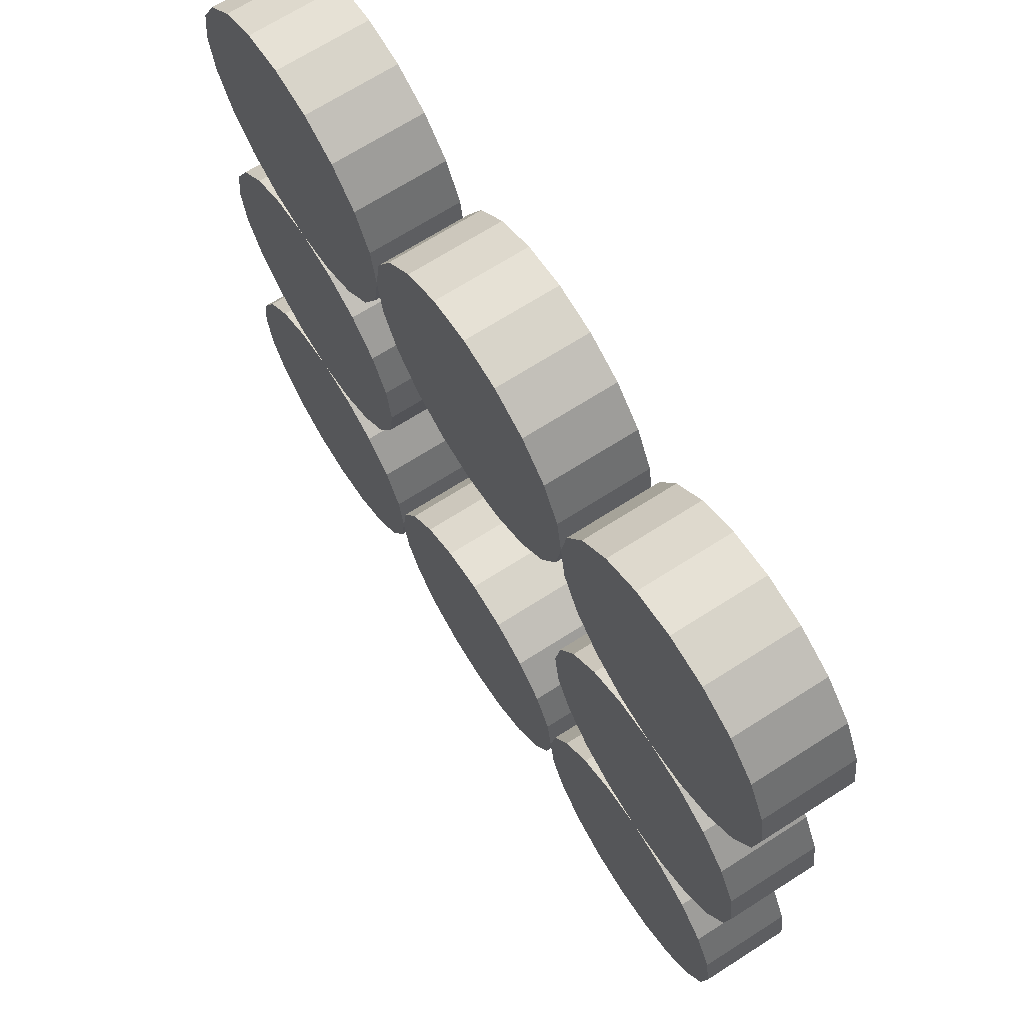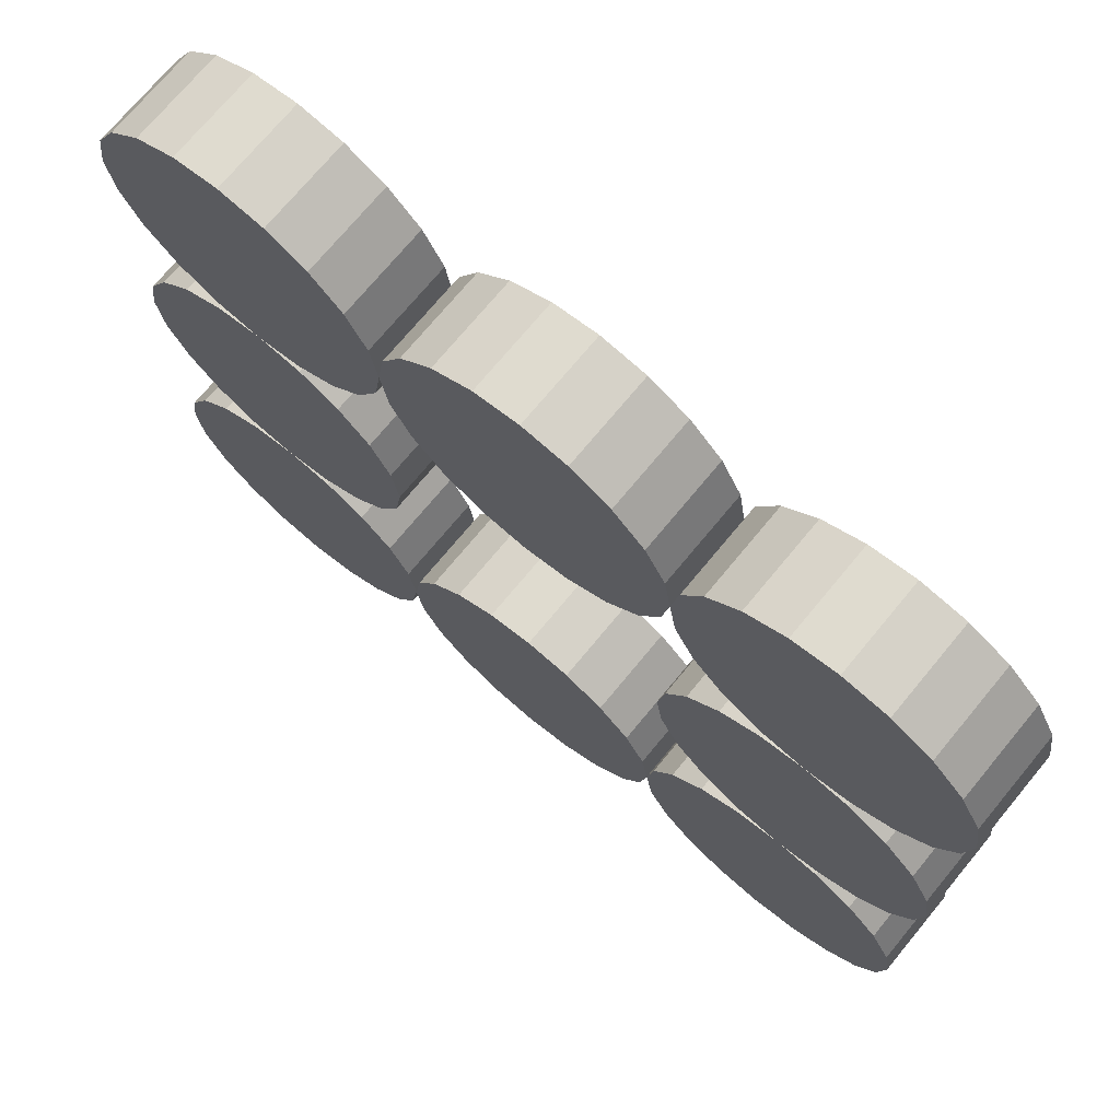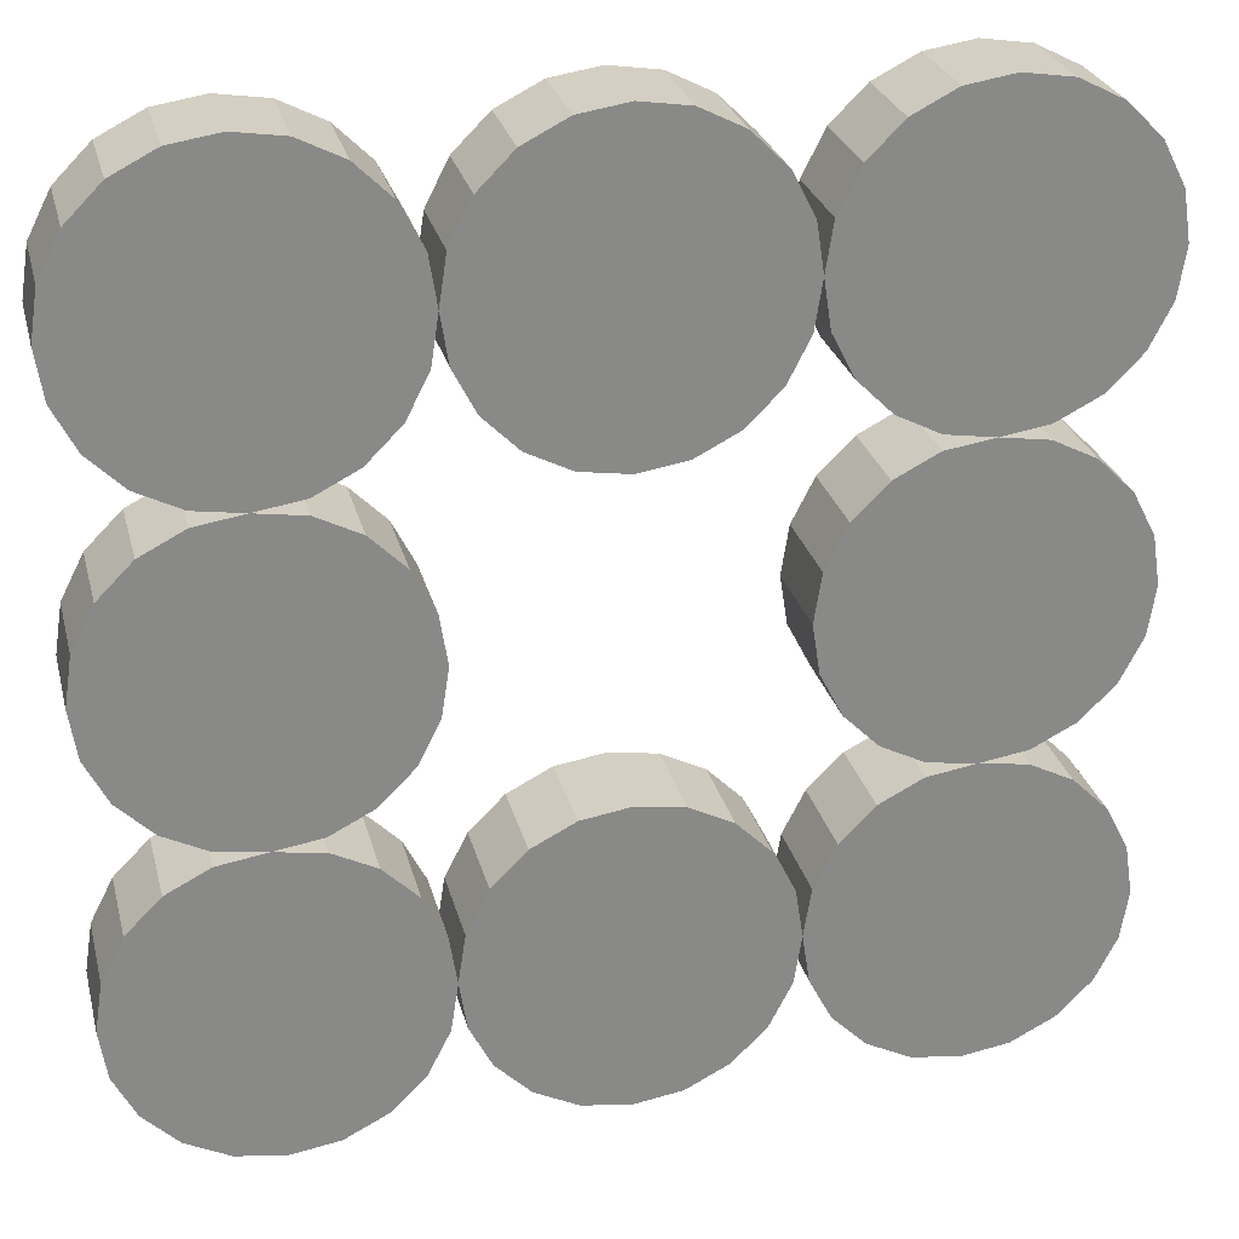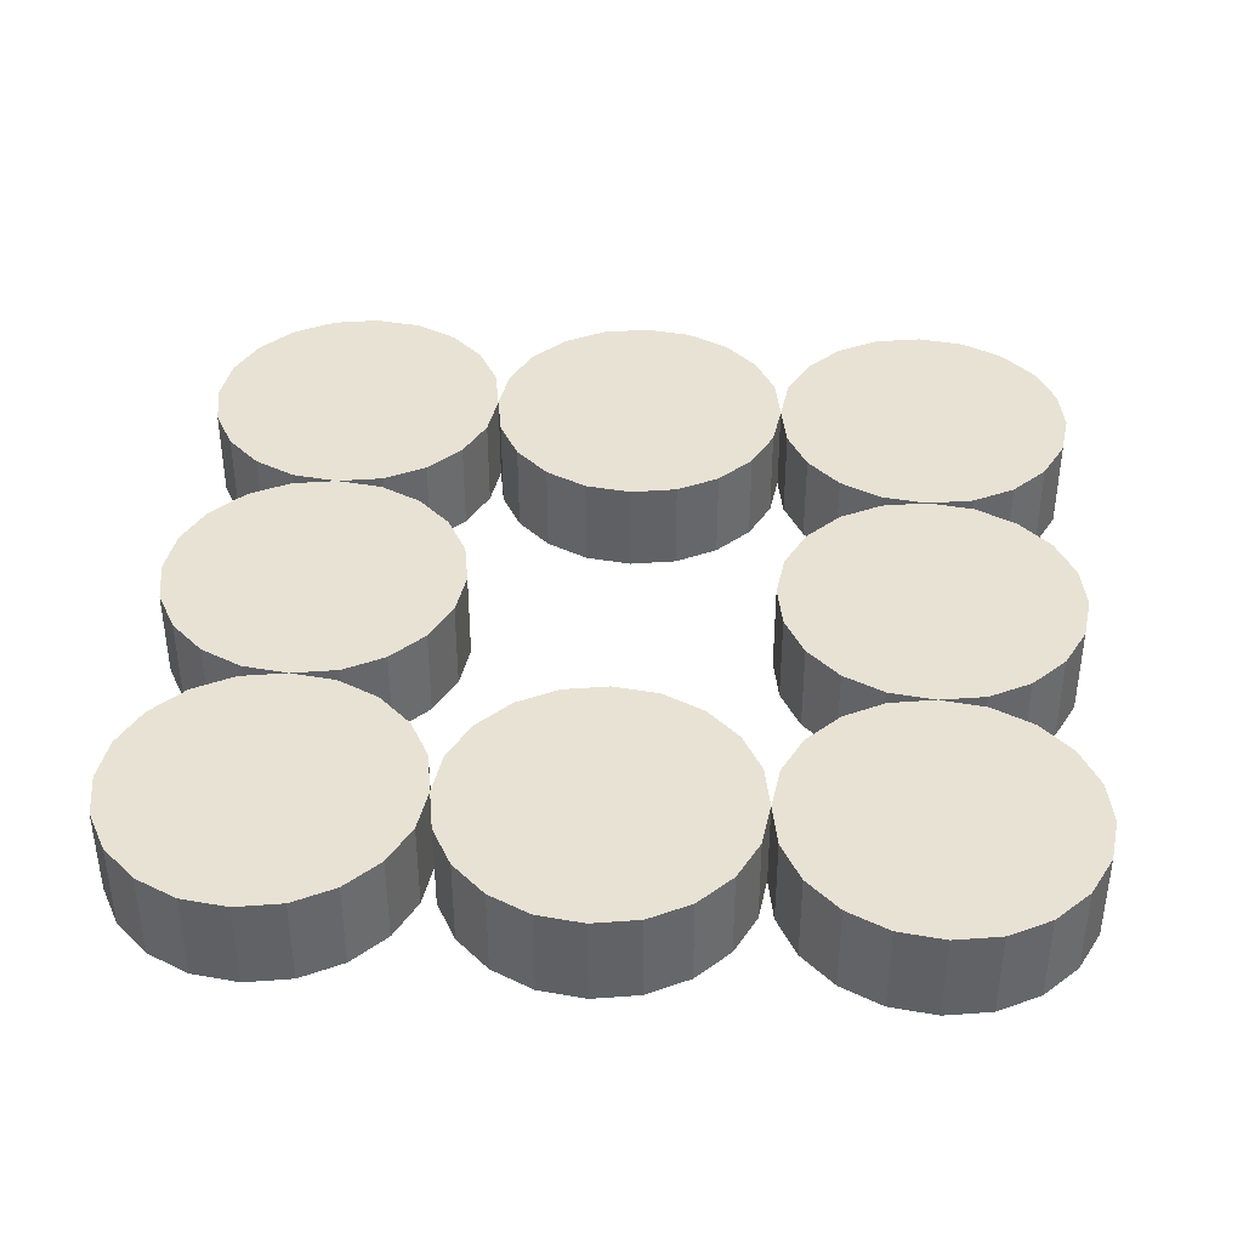
<metadata>
{"format":"obj","ext":"obj","renderer":"f3d","projection":"perspective","resolution":1024,"background":"white","views":[{"elev":68.8,"azim":-122.6,"up":"+Y"},{"elev":72.7,"azim":-140.4,"up":"+Y"},{"elev":27.1,"azim":166.2,"up":"+Y"},{"elev":39.7,"azim":3.6,"up":"+Z"}]}
</metadata>
<code>
o obj_0
v -0.405 		-1.294 		0
v -0.5 		-1 		0
v -0.476 		-0.845 		0
v -1 		-1.5 		0
v -0.405 		-0.706 		0
v -1 		-1.5 		0.31
v -0.294 		-0.595 		0
v -1.155 		-1.476 		0.31
v -0.294 		-1.405 		0
v -0.294 		-1.405 		0.31
v -0.405 		-1.294 		0.31
v -1.155 		-1.476 		0
v -0.155 		-0.524 		0
v -0.155 		-1.476 		0
v 0 		-0.5 		0
v -0.155 		-1.476 		0.31
v 0.155 		-0.524 		0
v 0.294 		-0.595 		0
v 0.405 		-0.706 		0
v 0.476 		-0.845 		0
v 0.5 		-1 		0
v -1.5 		0 		0
v -1.476 		0.155 		0
v -1.405 		0.294 		0
v -1.294 		0.405 		0
v -1.155 		0.476 		0
v 0 		-1.5 		0
v -1 		0.5 		0
v -0.845 		0.476 		0
v 0 		-1.5 		0.31
v -0.706 		0.405 		0
v -0.595 		0.294 		0
v -0.524 		0.155 		0
v -0.5 		0 		0
v 1 		0.5 		0
v 1 		0.5 		0.31
v 0.845 		0.524 		0.31
v 0.845 		0.524 		0
v -0.476 		-1.155 		0
v 0.476 		-1.155 		0
v 0.405 		-1.294 		0
v 0.294 		-1.405 		0
v -1 		-0.5 		0
v 0.155 		-1.476 		0
v 0.845 		0.476 		0.31
v 0.706 		0.405 		0.31
v 0.595 		0.294 		0.31
v 0.524 		0.155 		0.31
v -1 		-0.5 		0.31
v 0.5 		0 		0.31
v -1.155 		-0.524 		0.31
v 1.5 		0 		0.31
v -1.294 		-0.595 		0.31
v 1.476 		0.155 		0.31
v -1.155 		-0.476 		0
v -1.405 		-0.706 		0.31
v 1.405 		0.294 		0.31
v -1.294 		-0.405 		0
v 1.294 		0.405 		0.31
v -1.476 		-0.845 		0.31
v -1.405 		-0.294 		0
v 1.155 		0.476 		0.31
v -1.476 		-0.155 		0
v -1.5 		-1 		0.31
v -0.5 		-1 		0.31
v -1.5 		-1 		0
v -1.476 		-0.845 		0
v -1.405 		-0.706 		0
v -1.294 		-0.595 		0
v -1.155 		-0.524 		0
v -0.524 		-0.845 		0.31
v -0.595 		-0.706 		0.31
v -0.706 		-0.595 		0.31
v -0.524 		-0.155 		0
v -0.845 		-0.524 		0
v -0.845 		-0.524 		0.31
v -0.706 		-0.595 		0
v 1.476 		-0.155 		0.31
v -0.595 		-0.706 		0
v -0.524 		-0.845 		0
v 0.524 		-0.155 		0.31
v 0.595 		-0.294 		0.31
v 0.706 		-0.405 		0.31
v 0.845 		-0.476 		0.31
v -0.595 		-0.294 		0
v 1 		-0.5 		0.31
v 1.155 		-0.476 		0.31
v 1.294 		-0.405 		0.31
v 1.405 		-0.294 		0.31
v -0.706 		-0.405 		0
v -0.845 		-0.476 		0
v 1 		-1.5 		0
v 0.845 		-1.476 		0
v 0.706 		-1.405 		0
v -1.294 		-1.405 		0
v 0.595 		-1.294 		0
v -1.405 		-1.294 		0
v 0.524 		-1.155 		0
v 1.5 		0 		0
v -1.476 		-1.155 		0
v 1.476 		0.155 		0
v 1.476 		-1.155 		0
v 1.405 		-1.294 		0
v 1.294 		-1.405 		0
v 1.155 		-1.476 		0
v -0.524 		-1.155 		0
v -0.595 		-1.294 		0
v -0.706 		-1.405 		0
v -0.845 		-1.476 		0
v 1.405 		0.294 		0
v -1 		0.5 		0.31
v -1.155 		0.476 		0.31
v -1.294 		0.405 		0.31
v -1.405 		0.294 		0.31
v -1.476 		0.155 		0.31
v -1.5 		0 		0.31
v -0.5 		0 		0.31
v -0.524 		0.155 		0.31
v -0.595 		0.294 		0.31
v 1.294 		0.405 		0
v -0.706 		0.405 		0.31
v 0 		0.5 		0
v -0.845 		0.476 		0.31
v 0.845 		-0.524 		0.31
v 0.706 		-0.595 		0.31
v 0.595 		-0.706 		0.31
v 0.524 		-0.845 		0.31
v 0.5 		-1 		0.31
v 0 		-0.5 		0.31
v -0.155 		-0.524 		0.31
v 1.155 		0.476 		0
v -0.294 		-0.595 		0.31
v 1.5 		-1 		0.31
v -0.405 		-0.706 		0.31
v 1.476 		-0.845 		0.31
v 1.405 		-0.706 		0.31
v -0.476 		-0.845 		0.31
v 1.294 		-0.595 		0.31
v 1.155 		-0.524 		0.31
v -0.524 		-0.155 		0.31
v -1.476 		-0.155 		0.31
v -1.405 		-0.294 		0.31
v -1.294 		-0.405 		0.31
v -1.155 		-0.476 		0.31
v -0.845 		-0.476 		0.31
v -0.706 		-0.405 		0.31
v -0.595 		-0.294 		0.31
v 0.476 		-0.845 		0.31
v 0.405 		-0.706 		0.31
v 0.294 		-0.595 		0.31
v 0.155 		-0.524 		0.31
v 0.845 		0.476 		0
v 1.476 		-1.155 		0.31
v 0.524 		-1.155 		0.31
v 0.595 		-1.294 		0.31
v 0.706 		-1.405 		0.31
v 0.845 		-1.476 		0.31
v 0.706 		0.405 		0
v 1 		-1.5 		0.31
v 1.155 		-1.476 		0.31
v 1.294 		-1.405 		0.31
v 1.405 		-1.294 		0.31
v 0.476 		-1.155 		0.31
v 0.595 		0.294 		0
v -0.476 		-1.155 		0.31
v 1.5 		-1 		0
v 0.155 		-1.476 		0.31
v 0.294 		-1.405 		0.31
v 0.524 		0.155 		0
v 0.405 		-1.294 		0.31
v 1.476 		-0.845 		0
v 0.5 		0 		0
v 1.405 		-0.706 		0
v 1 		-0.5 		0
v 1.155 		-0.476 		0
v 1.294 		-0.595 		0
v 1.294 		-0.405 		0
v 1.155 		-0.524 		0
v 1.405 		-0.294 		0
v 1.476 		-0.155 		0
v 0.845 		-0.524 		0
v 0.706 		-0.595 		0
v 0.524 		-0.155 		0
v 0.595 		-0.294 		0
v 0.706 		-0.405 		0
v 0.845 		-0.476 		0
v 0 		0.5 		0.31
v -0.155 		0.524 		0.31
v -0.155 		0.524 		0
v -1 		1.5 		0.31
v -1.155 		1.476 		0.31
v -1.294 		1.405 		0.31
v -1.405 		1.294 		0.31
v -1.476 		1.155 		0.31
v -0.524 		1.155 		0.31
v -0.595 		1.294 		0.31
v -0.706 		1.405 		0.31
v -0.845 		1.476 		0.31
v -0.5 		1 		0.31
v -1.5 		1 		0.31
v -1.476 		0.845 		0.31
v -1.405 		0.706 		0.31
v -1.294 		0.595 		0.31
v -1.155 		0.524 		0.31
v -0.476 		1.155 		0
v -0.405 		1.294 		0
v -0.294 		1.405 		0
v -0.155 		1.476 		0
v 0 		1.5 		0
v 0.155 		1.476 		0
v 0.294 		1.405 		0
v -0.845 		0.524 		0.31
v 0.405 		1.294 		0
v -0.706 		0.595 		0.31
v 0.476 		1.155 		0
v -0.595 		0.706 		0.31
v -0.524 		0.845 		0.31
v 0.706 		0.595 		0
v 0.595 		0.706 		0
v 0.524 		0.845 		0
v 0.5 		1 		0
v 1.5 		1 		0
v 1.476 		0.845 		0
v -0.524 		1.155 		0
v 1.405 		0.706 		0
v 1.294 		0.595 		0
v 1.155 		0.524 		0
v -0.595 		1.294 		0
v -0.524 		-1.155 		0.31
v -1.476 		-1.155 		0.31
v -1.405 		-1.294 		0.31
v -1.294 		-1.405 		0.31
v -0.706 		1.405 		0
v -0.845 		-1.476 		0.31
v -0.706 		-1.405 		0.31
v -0.595 		-1.294 		0.31
v -0.845 		1.476 		0
v -1 		1.5 		0
v -1.155 		1.476 		0
v -1.294 		1.405 		0
v -1.405 		1.294 		0
v -0.294 		0.595 		0
v -1.476 		1.155 		0
v -0.405 		0.706 		0
v -0.476 		0.845 		0
v -0.5 		1 		0
v 0.476 		0.845 		0
v 0.405 		0.706 		0
v 0.294 		0.595 		0
v 0.155 		0.524 		0
v -0.845 		0.524 		0
v 1 		1.5 		0.31
v -0.706 		0.595 		0
v 0.845 		1.476 		0.31
v 0.706 		1.405 		0.31
v 0.595 		1.294 		0.31
v 0.524 		1.155 		0.31
v 1.476 		1.155 		0.31
v 1.405 		1.294 		0.31
v 1.294 		1.405 		0.31
v 1.155 		1.476 		0.31
v -0.595 		0.706 		0
v -0.524 		0.845 		0
v -1.155 		0.524 		0
v -1.294 		0.595 		0
v -1.405 		0.706 		0
v -1.476 		0.845 		0
v 1.5 		1 		0.31
v -1.5 		1 		0
v 0.5 		1 		0.31
v 0.524 		0.845 		0.31
v 0.595 		0.706 		0.31
v 0.706 		0.595 		0.31
v 1.155 		0.524 		0.31
v 1.294 		0.595 		0.31
v 1.405 		0.706 		0.31
v 1.476 		0.845 		0.31
v 1.476 		1.155 		0
v 0 		1.5 		0.31
v -0.155 		1.476 		0.31
v -0.294 		1.405 		0.31
v -0.405 		1.294 		0.31
v -0.476 		1.155 		0.31
v 1.405 		1.294 		0
v 0.476 		1.155 		0.31
v 0.405 		1.294 		0.31
v 0.294 		1.405 		0.31
v 0.155 		1.476 		0.31
v 1.294 		1.405 		0
v 1.155 		1.476 		0
v -0.476 		0.845 		0.31
v 1 		1.5 		0
v -0.405 		0.706 		0.31
v -0.294 		0.595 		0.31
v 0.155 		0.524 		0.31
v 0.294 		0.595 		0.31
v 0.405 		0.706 		0.31
v 0.476 		0.845 		0.31
v 0.595 		-0.706 		0
v 0.524 		-0.845 		0
v 0.524 		1.155 		0
v 0.595 		1.294 		0
v 0.706 		1.405 		0
v 0.845 		1.476 		0
g group_0_3888547
f 35 36 37
f 35 37 38
f 218 222 38
f 219 222 218
f 220 222 219
f 221 222 220
f 35 38 222
f 35 222 223
f 35 223 225
f 35 225 226
f 35 226 227
f 255 258 254
f 256 258 255
f 257 258 256
f 252 254 258
f 252 258 259
f 252 259 260
f 252 260 261
f 257 270 258
f 271 268 270
f 258 270 268
f 268 271 272
f 268 272 273
f 268 273 37
f 268 37 36
f 268 36 274
f 268 274 275
f 268 275 276
f 268 276 277
f 222 278 258
f 278 284 259
f 278 259 258
f 284 289 260
f 284 260 259
f 289 290 261
f 289 261 260
f 290 292 252
f 290 252 261
f 221 301 302
f 221 302 303
f 221 303 304
f 221 304 292
f 221 292 290
f 221 290 289
f 221 289 284
f 221 284 278
f 221 278 222
f 292 304 254
f 292 254 252
f 304 303 255
f 304 255 254
f 303 302 256
f 303 256 255
f 302 301 257
f 302 257 256
f 301 221 257
f 36 35 227
f 36 227 274
f 227 226 275
f 227 275 274
f 226 225 276
f 226 276 275
f 225 223 277
f 225 277 276
f 223 222 268
f 223 268 277
f 258 268 222
f 221 270 257
f 270 221 220
f 270 220 271
f 220 219 272
f 220 272 271
f 219 218 273
f 219 273 272
f 38 37 273
f 38 273 218
g group_0_12568524
f 1 9 10
f 1 10 11
f 4 6 8
f 4 8 12
f 14 16 10
f 14 10 9
f 3 5 2
f 2 5 7
f 2 7 13
f 2 13 15
f 2 15 17
f 2 17 18
f 2 18 19
f 2 19 20
f 2 20 21
f 2 21 40
f 27 30 16
f 27 16 14
f 22 23 24
f 22 24 25
f 22 25 26
f 22 26 28
f 22 28 29
f 22 29 31
f 22 31 32
f 22 32 33
f 22 33 34
f 9 40 14
f 1 40 9
f 39 40 1
f 2 40 39
f 27 14 40
f 27 40 41
f 27 41 42
f 27 42 44
f 46 52 45
f 47 52 46
f 48 52 47
f 50 52 48
f 36 45 52
f 36 52 54
f 36 54 57
f 36 57 59
f 36 59 62
f 53 65 51
f 56 65 53
f 60 65 56
f 64 65 60
f 49 51 65
f 49 65 71
f 49 71 72
f 49 72 73
f 49 73 76
f 67 68 66
f 68 69 66
f 66 69 70
f 66 70 43
f 66 43 75
f 66 75 77
f 66 77 79
f 66 79 80
f 66 80 2
f 78 52 50
f 78 50 81
f 78 81 82
f 78 82 83
f 78 83 84
f 78 84 86
f 87 88 86
f 89 86 88
f 78 86 89
f 58 34 55
f 61 34 58
f 63 34 61
f 22 34 63
f 43 55 34
f 43 34 74
f 43 74 85
f 43 85 90
f 43 90 91
f 99 101 54
f 99 54 52
f 94 166 93
f 96 166 94
f 98 166 96
f 93 166 92
f 92 102 103
f 92 103 104
f 92 104 105
f 95 2 12
f 97 2 95
f 100 2 97
f 66 2 100
f 4 12 2
f 4 2 106
f 4 106 107
f 4 107 108
f 4 108 109
f 101 110 57
f 101 57 54
f 113 117 112
f 114 117 113
f 115 117 114
f 116 117 115
f 111 112 117
f 111 117 118
f 111 118 119
f 111 119 121
f 111 121 123
f 110 120 59
f 110 59 57
f 120 131 62
f 120 62 59
f 125 153 124
f 126 153 125
f 127 153 126
f 128 153 127
f 86 124 153
f 86 153 133
f 86 133 135
f 86 135 136
f 86 136 138
f 86 138 139
f 131 35 36
f 131 36 62
f 116 141 117
f 141 142 117
f 142 143 117
f 143 144 117
f 144 49 117
f 140 117 49
f 145 146 49
f 147 49 146
f 140 49 147
f 132 128 130
f 134 128 132
f 137 128 134
f 65 128 137
f 165 128 65
f 129 130 128
f 129 128 148
f 129 148 149
f 129 149 150
f 129 150 151
f 35 152 45
f 35 45 36
f 34 33 118
f 34 118 117
f 152 158 46
f 152 46 45
f 153 128 154
f 153 154 155
f 153 155 156
f 153 156 157
f 153 157 159
f 153 159 160
f 153 160 161
f 153 161 162
f 33 32 119
f 33 119 118
f 158 164 47
f 158 47 46
f 102 166 133
f 102 133 153
f 32 31 121
f 32 121 119
f 165 11 128
f 11 10 128
f 10 16 128
f 16 30 128
f 30 167 128
f 167 168 128
f 168 170 128
f 163 128 170
f 164 169 48
f 164 48 47
f 166 171 135
f 166 135 133
f 31 29 123
f 31 123 121
f 169 172 50
f 169 50 48
f 40 21 128
f 171 173 136
f 171 136 135
f 29 28 111
f 29 111 123
f 86 174 175
f 86 175 87
f 173 176 138
f 173 138 136
f 21 20 148
f 21 148 128
f 28 26 112
f 28 112 111
f 175 177 88
f 175 88 87
f 176 178 139
f 176 139 138
f 26 25 113
f 26 113 112
f 20 19 149
f 20 149 148
f 177 179 89
f 177 89 88
f 178 174 86
f 178 86 139
f 25 24 114
f 25 114 113
f 179 180 78
f 179 78 89
f 19 18 150
f 19 150 149
f 24 23 115
f 24 115 114
f 174 181 124
f 174 124 86
f 180 99 52
f 180 52 78
f 18 17 151
f 18 151 150
f 23 22 116
f 23 116 115
f 181 182 125
f 181 125 124
f 50 172 183
f 50 183 81
f 183 184 82
f 183 82 81
f 49 43 91
f 49 91 145
f 17 15 129
f 17 129 151
f 91 90 146
f 91 146 145
f 184 185 83
f 184 83 82
f 90 85 147
f 90 147 146
f 15 13 130
f 15 130 129
f 186 84 83
f 186 83 185
f 85 74 140
f 85 140 147
f 13 7 132
f 13 132 130
f 174 86 84
f 174 84 186
f 74 34 117
f 74 117 140
f 7 5 134
f 7 134 132
f 122 187 188
f 122 188 189
f 116 22 63
f 116 63 141
f 5 3 137
f 5 137 134
f 63 61 142
f 63 142 141
f 3 2 65
f 3 65 137
f 61 58 143
f 61 143 142
f 55 144 143
f 55 143 58
f 65 2 165
f 43 49 144
f 43 144 55
f 30 27 44
f 30 44 167
f 44 42 168
f 44 168 167
f 42 41 170
f 42 170 168
f 41 40 163
f 41 163 170
f 128 163 40
f 2 39 165
f 39 1 11
f 39 11 165
f 64 230 65
f 230 231 65
f 231 232 65
f 232 8 65
f 8 6 65
f 229 65 6
f 234 235 6
f 236 6 235
f 229 6 236
f 207 246 206
f 208 246 207
f 209 246 208
f 210 246 209
f 211 246 210
f 213 246 211
f 215 246 213
f 2 80 71
f 2 71 65
f 172 169 164
f 172 164 158
f 172 158 152
f 172 152 35
f 172 35 131
f 172 131 120
f 172 120 110
f 172 110 101
f 172 101 99
f 80 79 72
f 80 72 71
f 79 77 73
f 79 73 72
f 77 75 76
f 77 76 73
f 242 215 189
f 244 215 242
f 245 215 244
f 246 215 245
f 205 206 246
f 122 189 215
f 122 215 221
f 122 221 247
f 122 247 248
f 122 248 249
f 122 249 250
f 185 99 186
f 184 99 185
f 183 99 184
f 172 99 183
f 174 186 99
f 174 99 180
f 174 180 179
f 174 179 177
f 174 177 175
f 75 43 49
f 75 49 76
f 43 70 51
f 43 51 49
f 70 69 53
f 70 53 51
f 69 68 56
f 69 56 53
f 68 67 60
f 68 60 56
f 67 66 64
f 67 64 60
f 6 4 109
f 6 109 234
f 281 285 280
f 282 285 281
f 283 285 282
f 199 285 283
f 279 280 285
f 279 285 286
f 279 286 287
f 279 287 288
f 109 108 235
f 109 235 234
f 108 107 236
f 108 236 235
f 107 106 229
f 107 229 236
f 270 285 199
f 270 199 291
f 270 291 293
f 270 293 294
f 270 294 188
f 270 188 187
f 270 187 295
f 270 295 296
f 270 296 297
f 270 297 298
f 106 2 229
f 65 229 2
f 182 299 126
f 182 126 125
f 299 300 127
f 299 127 126
f 66 100 230
f 66 230 64
f 215 213 286
f 215 286 285
f 100 97 231
f 100 231 230
f 300 21 128
f 300 128 127
f 213 211 287
f 213 287 286
f 97 95 232
f 97 232 231
f 211 210 288
f 211 288 287
f 98 128 21
f 12 8 232
f 12 232 95
f 300 299 21
f 299 182 21
f 182 181 21
f 181 174 21
f 98 21 174
f 98 174 178
f 98 178 176
f 98 176 173
f 98 173 171
f 98 171 166
f 102 92 166
f 210 209 279
f 210 279 288
f 159 92 105
f 159 105 160
f 209 208 280
f 209 280 279
f 105 104 161
f 105 161 160
f 208 207 281
f 208 281 280
f 104 103 162
f 104 162 161
f 207 206 282
f 207 282 281
f 103 102 153
f 103 153 162
f 206 205 283
f 206 283 282
f 98 154 128
f 98 96 155
f 98 155 154
f 205 199 283
f 96 94 156
f 96 156 155
f 187 122 250
f 187 250 295
f 93 157 156
f 93 156 94
f 250 249 296
f 250 296 295
f 92 159 157
f 92 157 93
f 249 248 297
f 249 297 296
f 248 247 298
f 248 298 297
f 247 221 270
f 247 270 298
f 221 215 270
f 285 270 215
f 205 246 199
f 199 246 245
f 199 245 291
f 245 244 293
f 245 293 291
f 244 242 294
f 244 294 293
f 189 188 294
f 189 294 242
g group_0_15277357
f 192 199 191
f 193 199 192
f 194 199 193
f 191 199 190
f 190 195 196
f 190 196 197
f 190 197 198
f 200 199 194
f 195 190 199
f 199 200 201
f 199 201 202
f 199 202 203
f 199 203 204
f 199 204 111
f 199 111 212
f 199 212 214
f 199 214 216
f 199 216 217
f 224 228 196
f 224 196 195
f 228 233 197
f 228 197 196
f 233 237 198
f 233 198 197
f 237 238 190
f 237 190 198
f 238 239 191
f 238 191 190
f 239 240 192
f 239 192 191
f 240 241 193
f 240 193 192
f 241 243 194
f 241 194 193
f 111 28 251
f 111 251 212
f 251 253 214
f 251 214 212
f 243 241 240
f 243 240 239
f 243 239 238
f 237 269 238
f 233 269 237
f 228 269 233
f 224 269 228
f 253 262 216
f 253 216 214
f 262 263 217
f 262 217 216
f 263 246 199
f 263 199 217
f 265 224 264
f 266 224 265
f 267 224 266
f 269 224 267
f 243 238 269
f 28 264 224
f 28 224 246
f 28 246 263
f 28 263 262
f 28 262 253
f 28 253 251
f 195 199 246
f 195 246 224
f 243 269 200
f 243 200 194
f 200 269 267
f 200 267 201
f 267 266 202
f 267 202 201
f 266 265 203
f 266 203 202
f 264 204 203
f 264 203 265
f 28 111 204
f 28 204 264

</code>
